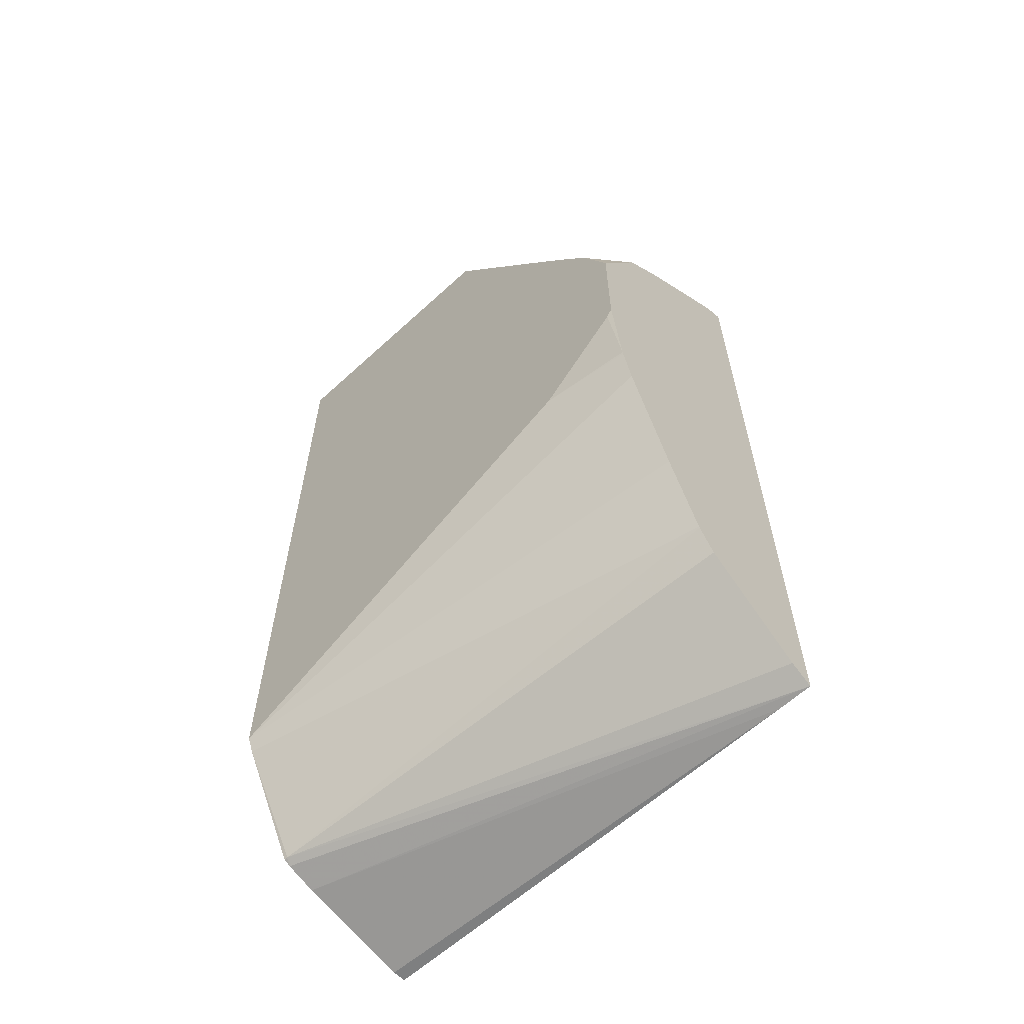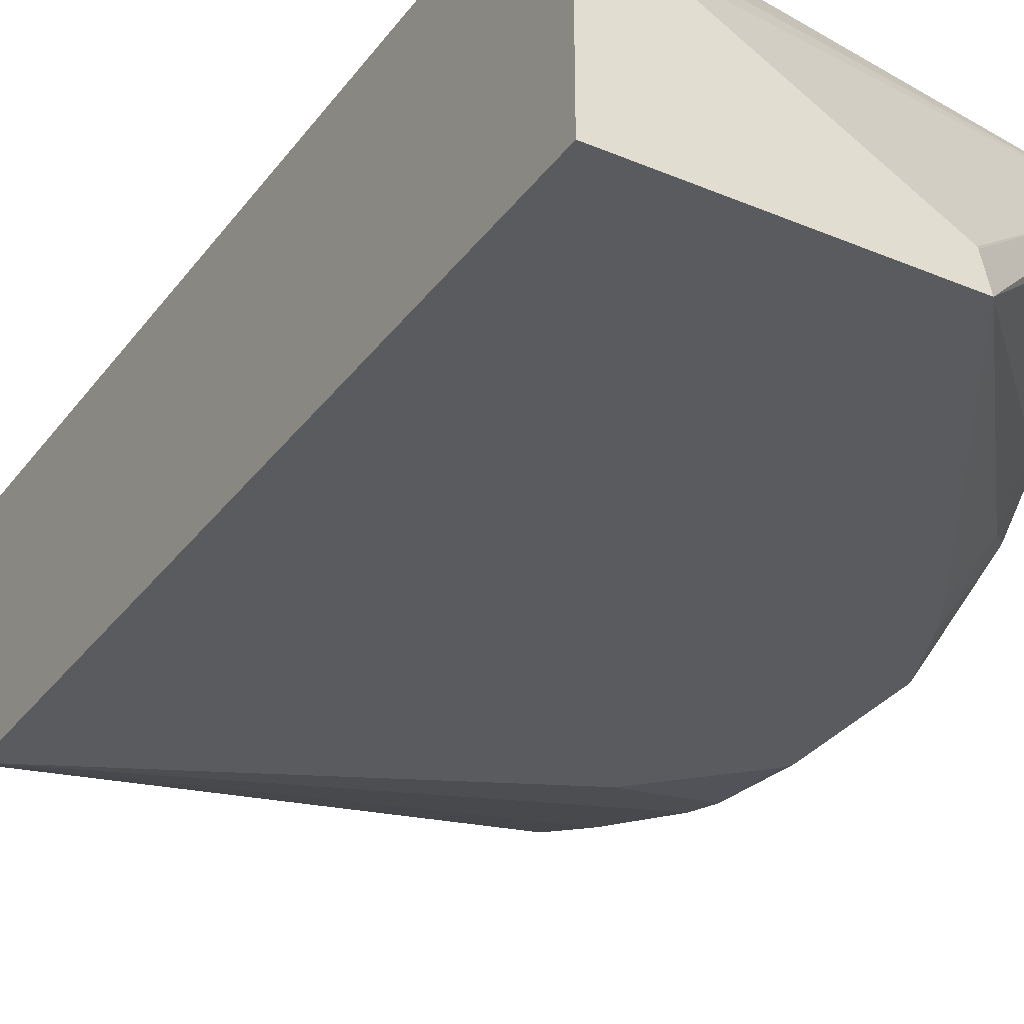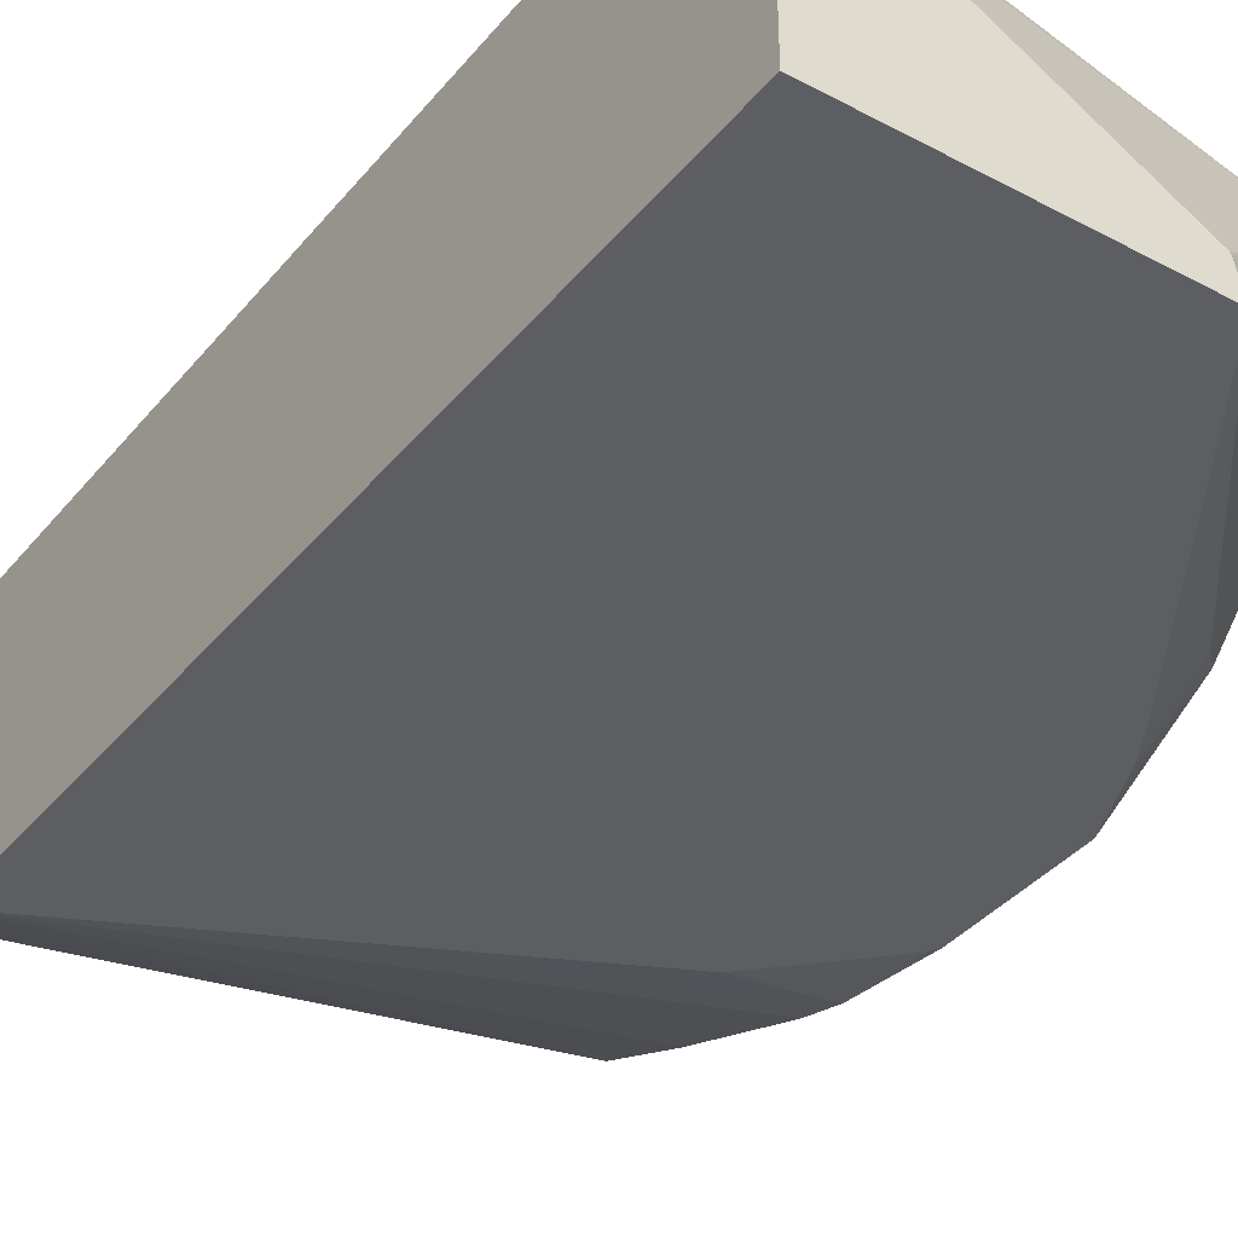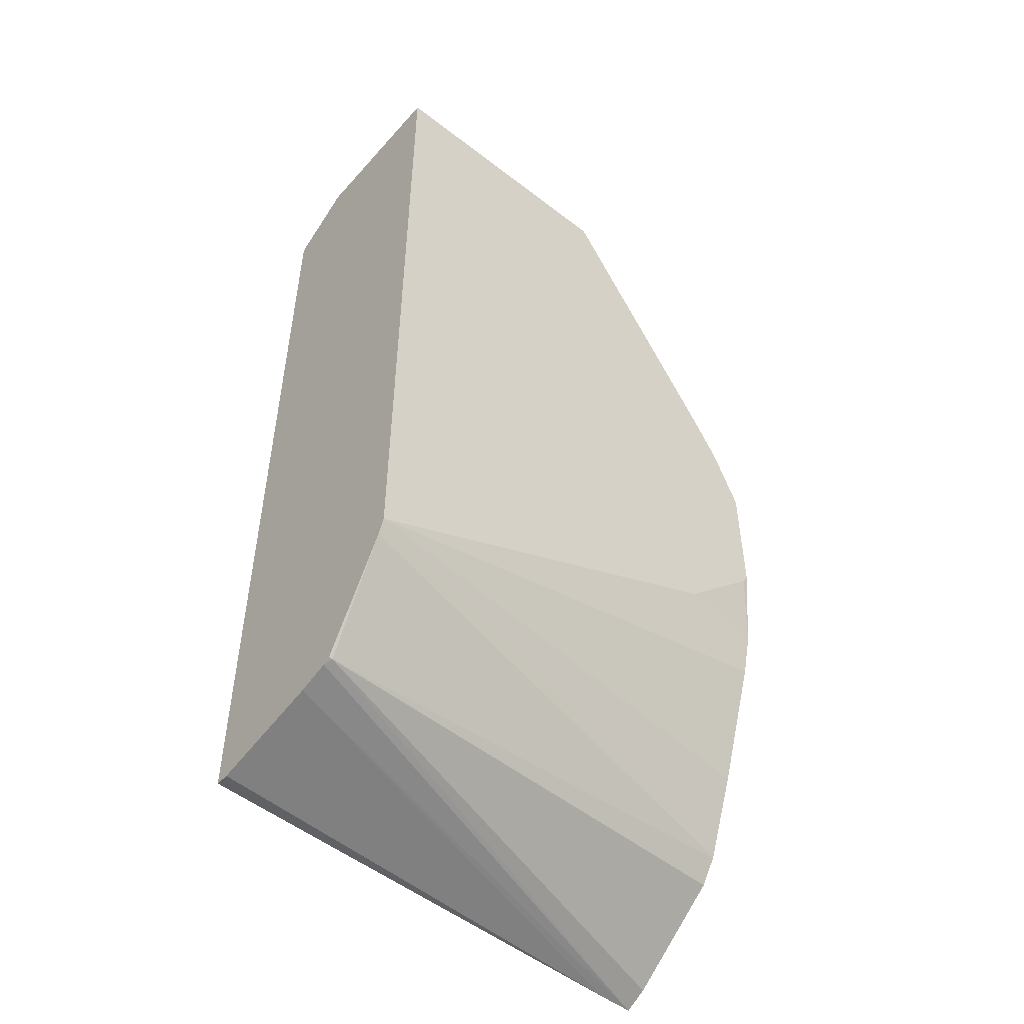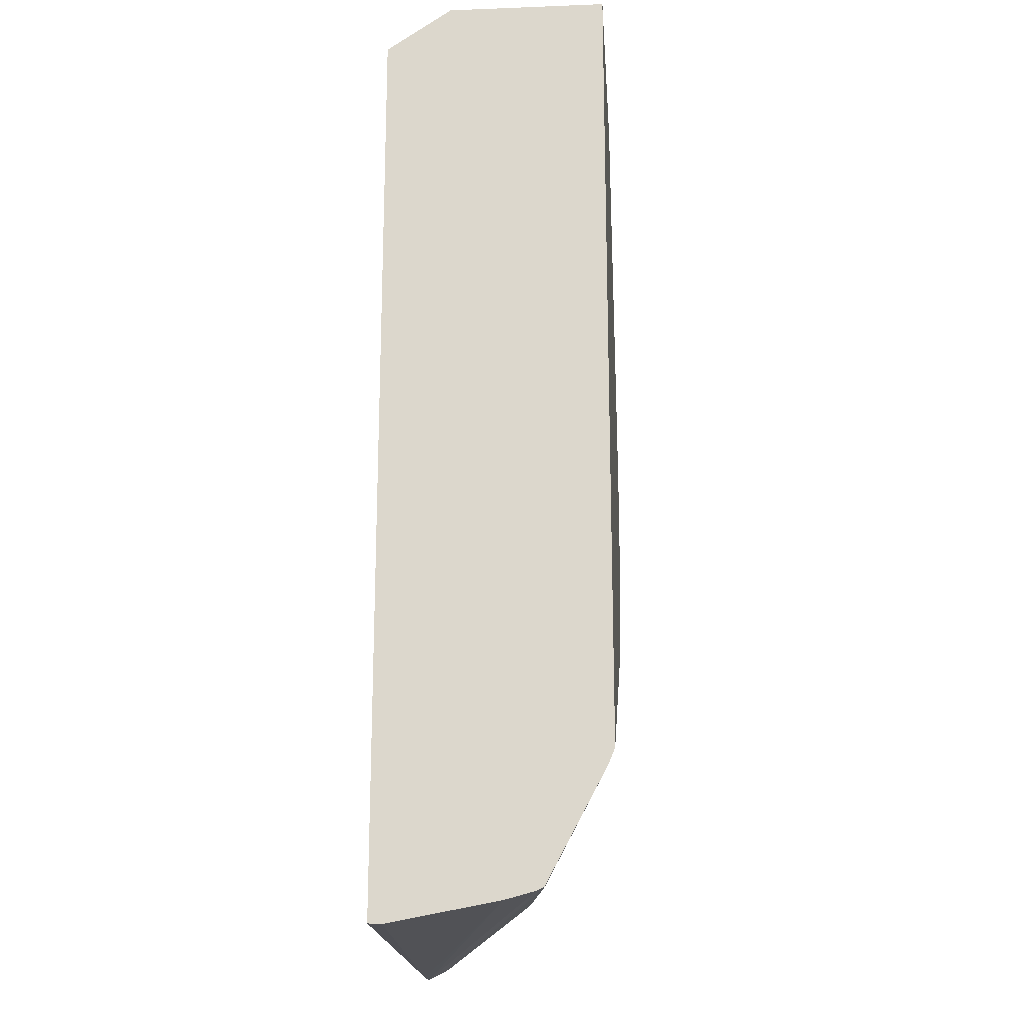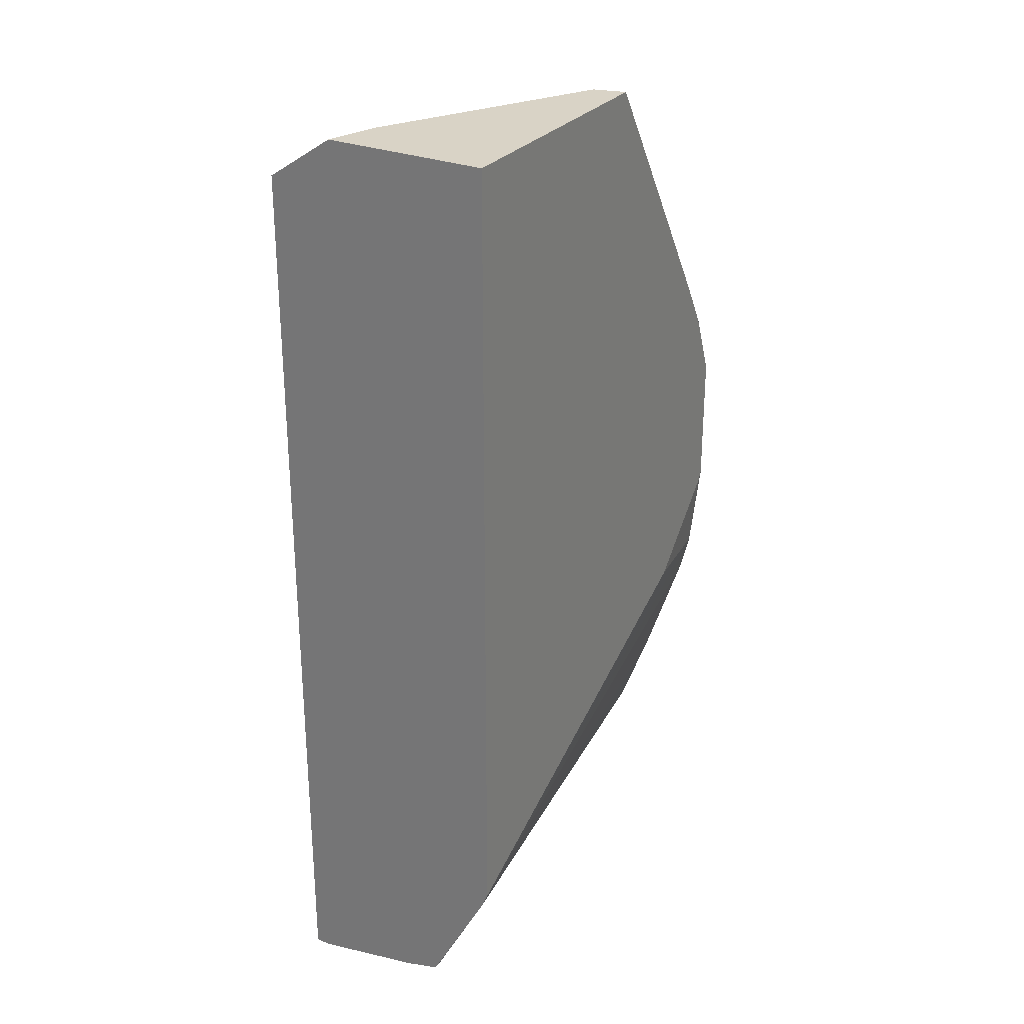
<metadata>
{"format":"obj","ext":"obj","renderer":"f3d","projection":"perspective","resolution":1024,"background":"white","views":[{"elev":-62.2,"azim":43.0,"up":"+Z"},{"elev":-32.2,"azim":-30.5,"up":"+Y"},{"elev":-37.5,"azim":-34.4,"up":"+Y"},{"elev":-51.3,"azim":-40.0,"up":"+Z"},{"elev":-18.6,"azim":-85.8,"up":"+Z"},{"elev":28.3,"azim":-59.6,"up":"+Z"}]}
</metadata>
<code>
v 0.5016 -0.2934 -0.2861
v 0.5014 -0.2934 -0.286
v 0.3993 -0.3807 -0.2328
v 0.3996 -0.3814 -0.2328
v 0.4029 -0.3947 -0.2328
v 0.5016 -0.303 -0.2909
v 0.5016 -0.2934 -0.6611
v 0.2832 -0.2934 -0.2528
v 0.2832 -0.323 -0.2328
v 0.2871 -0.3243 -0.2328
v 0.2914 -0.3257 -0.2328
v 0.3021 -0.3293 -0.2328
v 0.3063 -0.3306 -0.2328
v 0.5016 -0.3032 -0.291
v 0.2832 -0.3947 -0.2328
v 0.4519 -0.3947 -0.3095
v 0.4921 -0.376 -0.3435
v 0.4921 -0.3575 -0.325
v 0.5016 -0.3033 -0.6561
v 0.2847 -0.3652 -0.6437
v 0.2832 -0.3621 -0.6453
v 0.2832 -0.3487 -0.6489
v 0.4865 -0.2934 -0.6611
v 0.2832 -0.2934 -0.6577
v 0.5016 -0.3524 -0.334
v 0.2832 -0.3947 -0.5872
v 0.4735 -0.3947 -0.3436
v 0.5016 -0.371 -0.3526
v 0.5016 -0.353 -0.3345
v 0.4818 -0.3947 -0.357
v 0.4894 -0.3947 -0.3702
v 0.5016 -0.3717 -0.3537
v 0.5016 -0.3455 -0.624
v 0.2832 -0.3652 -0.6437
v 0.5016 -0.3526 -0.6133
v 0.2832 -0.3918 -0.5942
v 0.2832 -0.2994 -0.658
v 0.5016 -0.353 -0.6125
v 0.5016 -0.3669 -0.5754
v 0.5016 -0.3855 -0.5197
v 0.5016 -0.3897 -0.5027
v 0.4618 -0.3947 -0.5013
v 0.5016 -0.3947 -0.3997
v 0.5016 -0.3528 -0.6128
v 0.5016 -0.39 -0.5014
v 0.4621 -0.3947 -0.5012
v 0.5016 -0.3947 -0.4598
v 0.499 -0.3947 -0.4642
f 8 36 26
f 8 26 15
f 8 15 9
f 17 29 18
f 16 27 17
f 17 28 29
f 8 34 36
f 14 18 25
f 8 21 34
f 5 17 18
f 8 37 22
f 8 24 37
f 7 22 23
f 7 21 22
f 7 20 21
f 7 19 20
f 5 18 14
f 5 27 16
f 17 27 30
f 8 22 21
f 17 30 31
f 45 47 48
f 17 32 28
f 5 30 27
f 45 48 46
f 42 45 46
f 41 45 42
f 36 44 38
f 35 44 36
f 31 43 32
f 26 41 42
f 26 40 41
f 17 31 32
f 26 39 40
f 26 36 38
f 23 37 24
f 22 37 23
f 20 36 34
f 20 35 36
f 20 33 35
f 20 34 21
f 19 33 20
f 18 29 25
f 26 38 39
f 5 31 30
f 5 16 17
f 5 47 43
f 1 33 19
f 1 35 33
f 1 44 35
f 1 38 44
f 1 39 38
f 1 40 39
f 1 41 40
f 1 45 41
f 1 47 45
f 1 19 7
f 1 43 47
f 1 28 32
f 1 29 28
f 1 25 29
f 1 6 14
f 1 5 6
f 1 4 5
f 1 3 4
f 1 2 3
f 5 43 31
f 1 32 43
f 1 7 23
f 1 14 25
f 1 24 8
f 5 48 47
f 1 23 24
f 5 46 48
f 5 42 46
f 5 15 26
f 5 14 6
f 3 5 4
f 3 15 5
f 3 9 15
f 3 10 9
f 5 26 42
f 3 12 11
f 3 13 12
f 2 13 3
f 2 12 13
f 2 11 12
f 1 8 2
f 2 10 11
f 2 9 10
f 3 11 10
f 2 8 9

</code>
